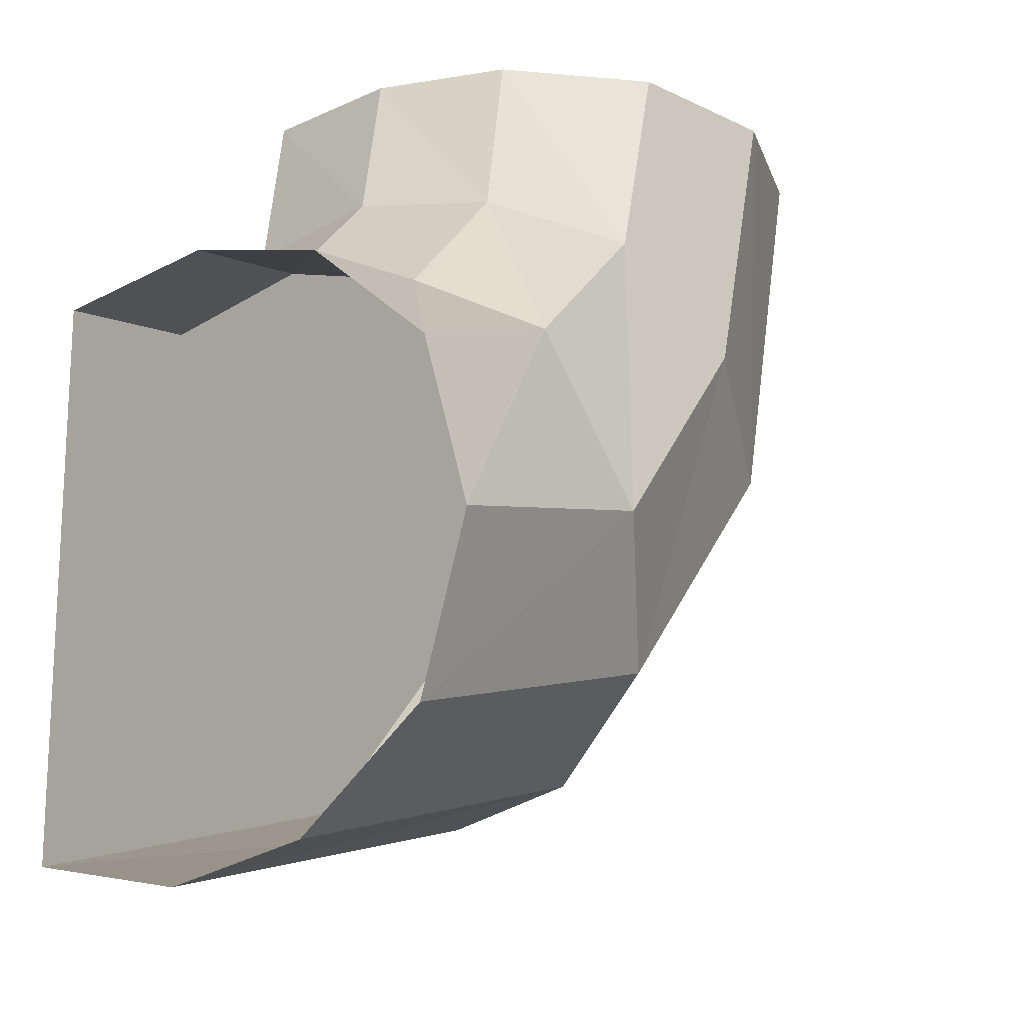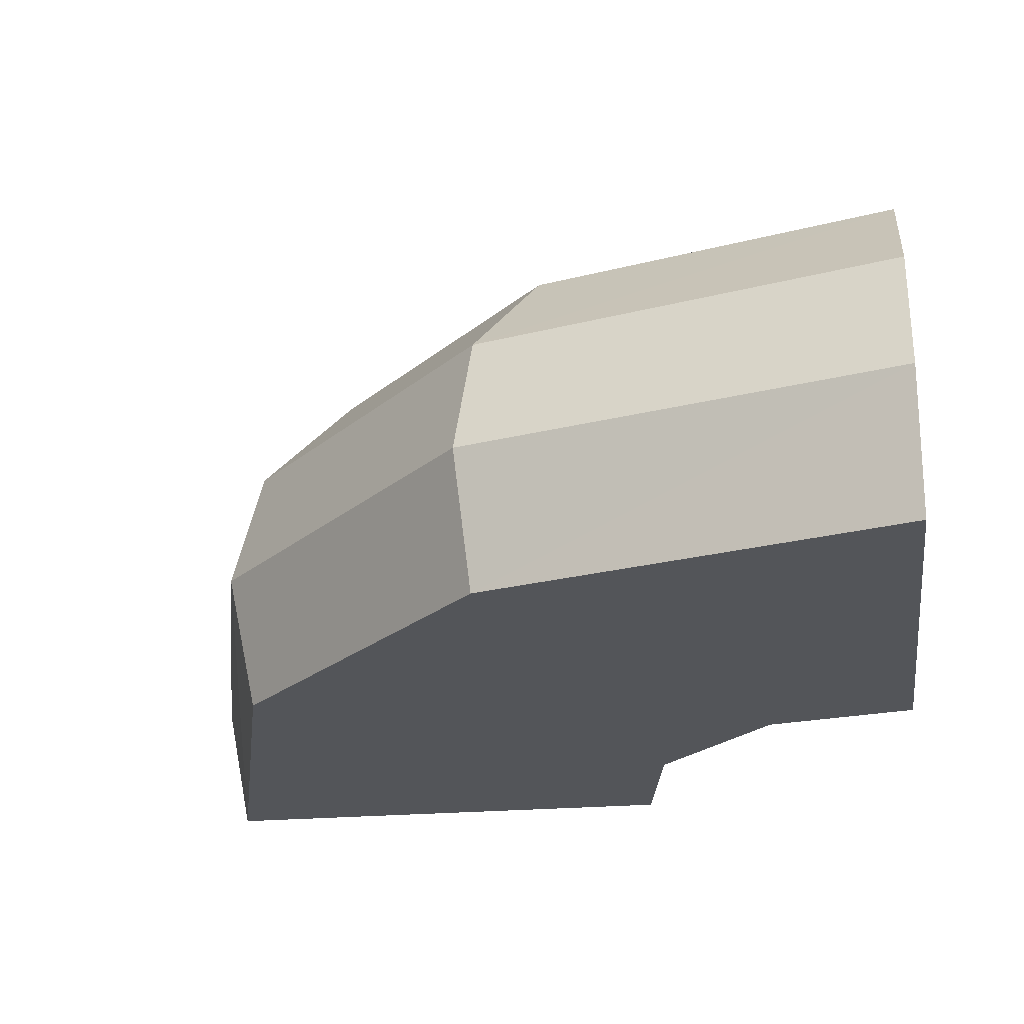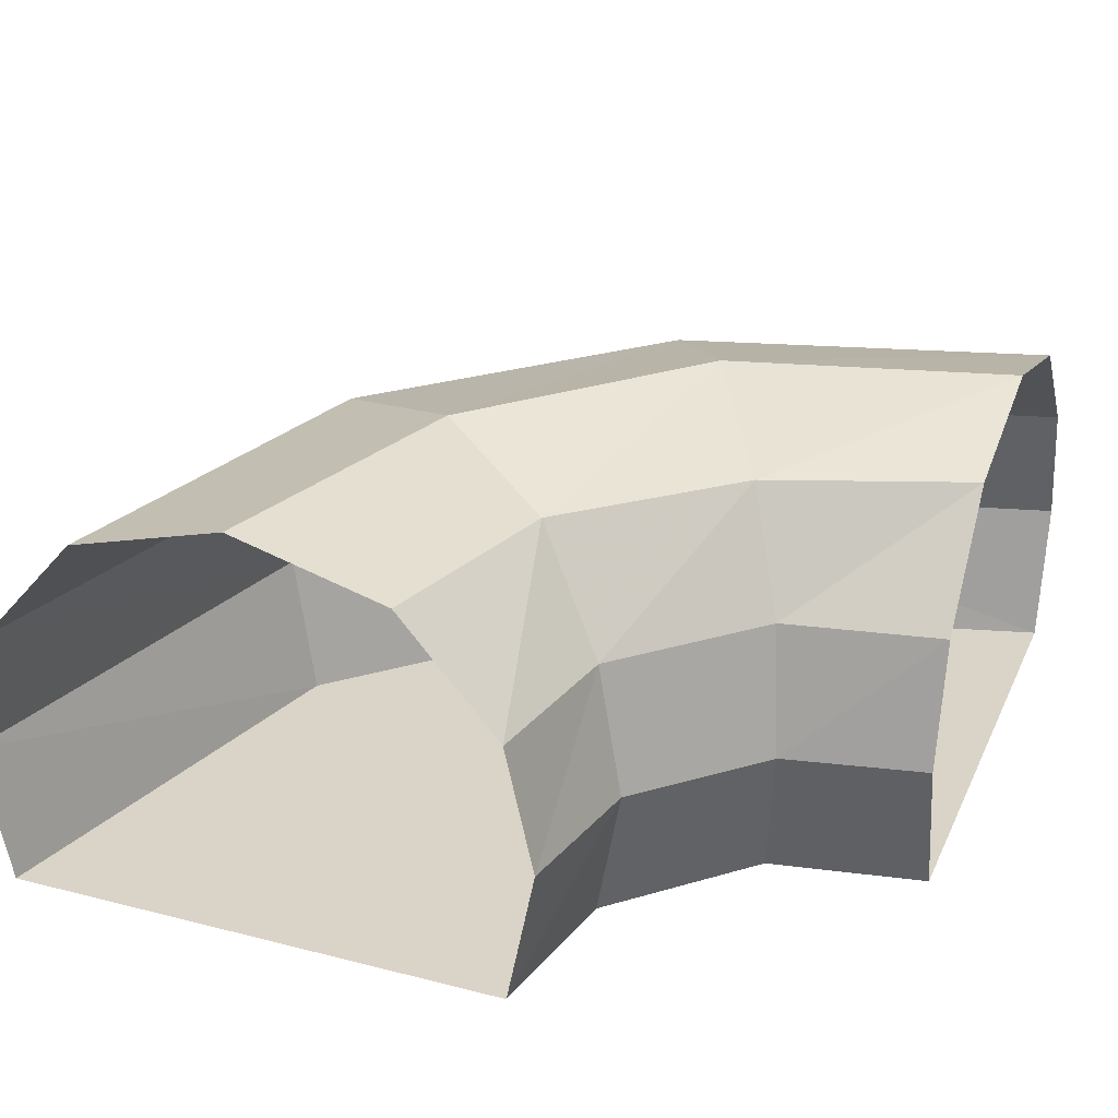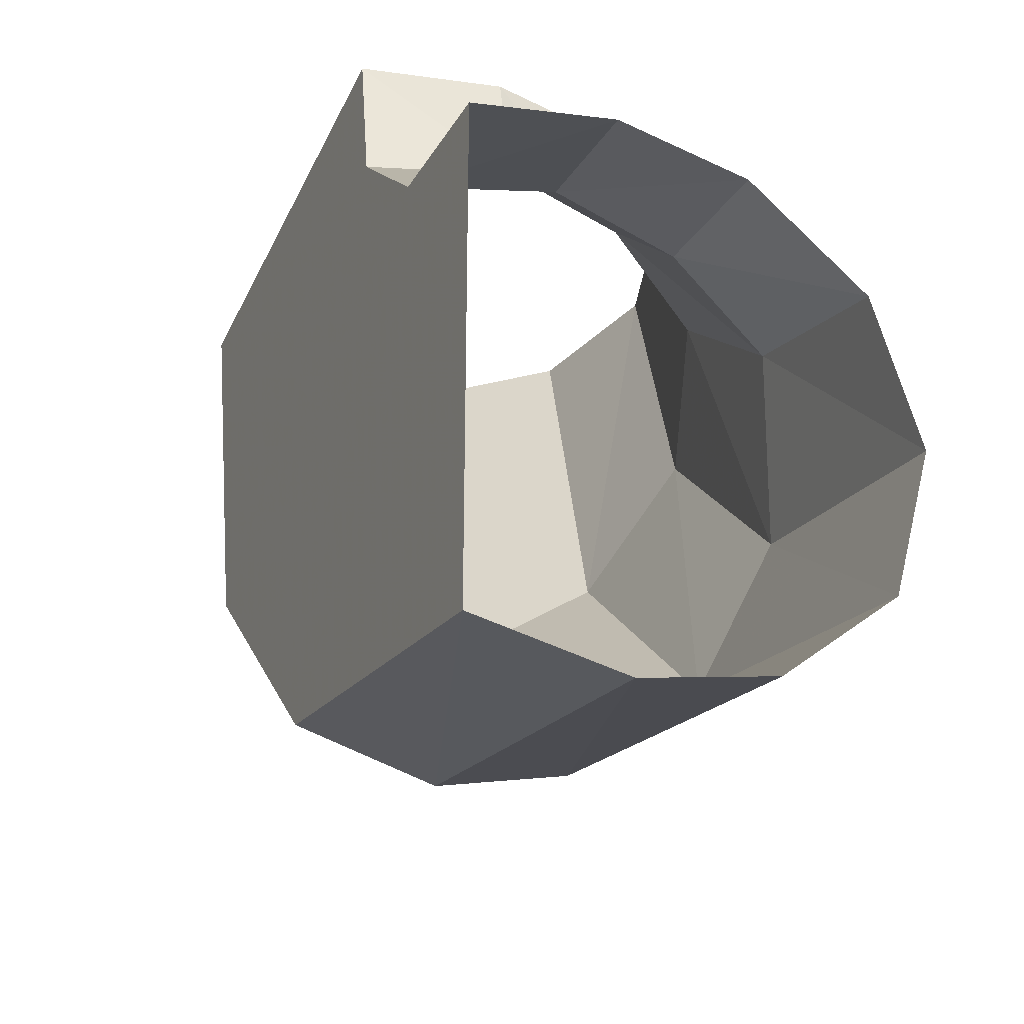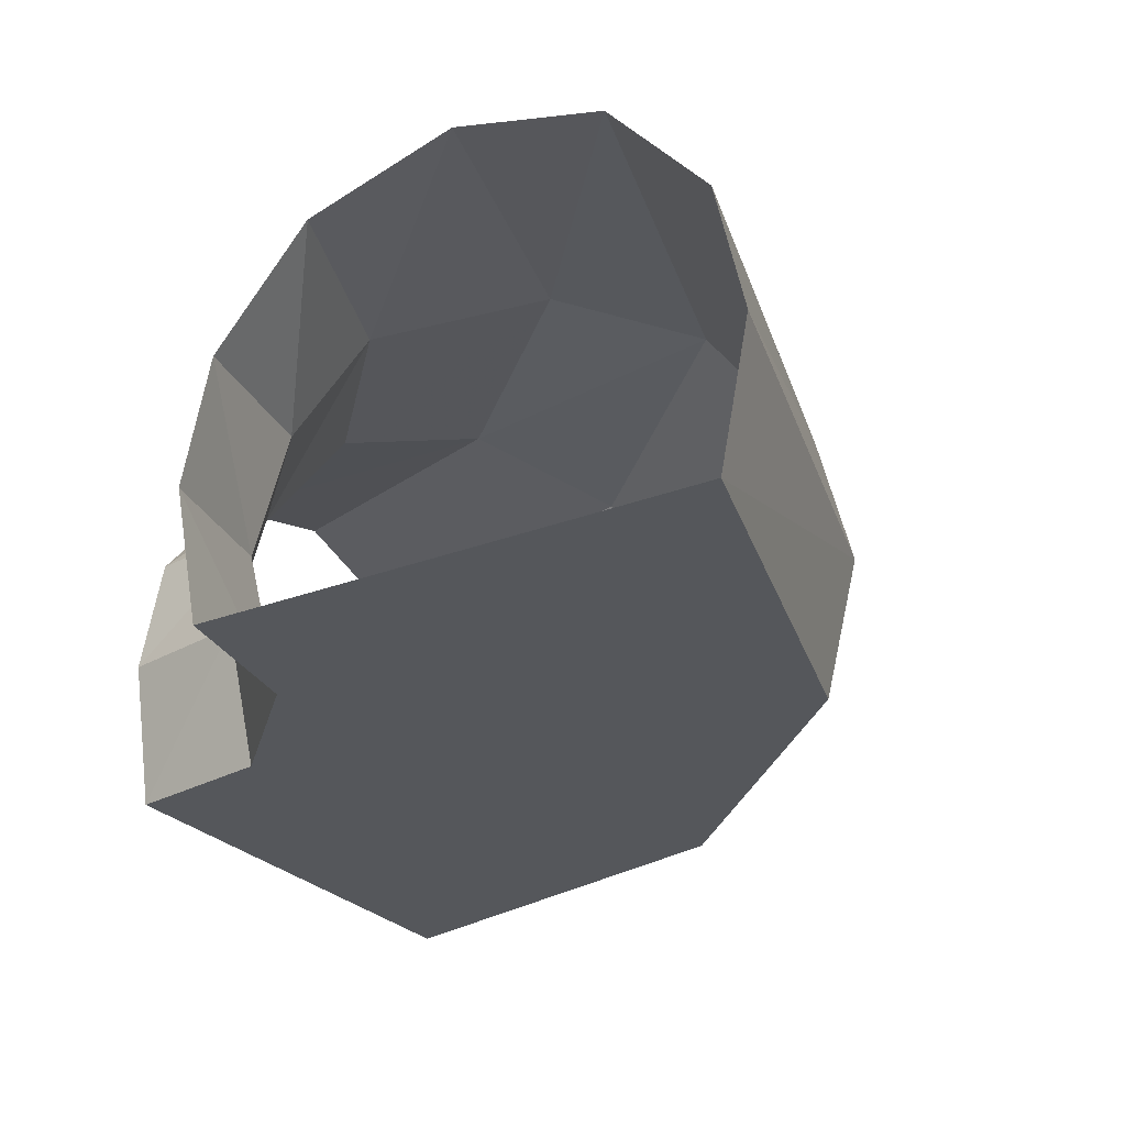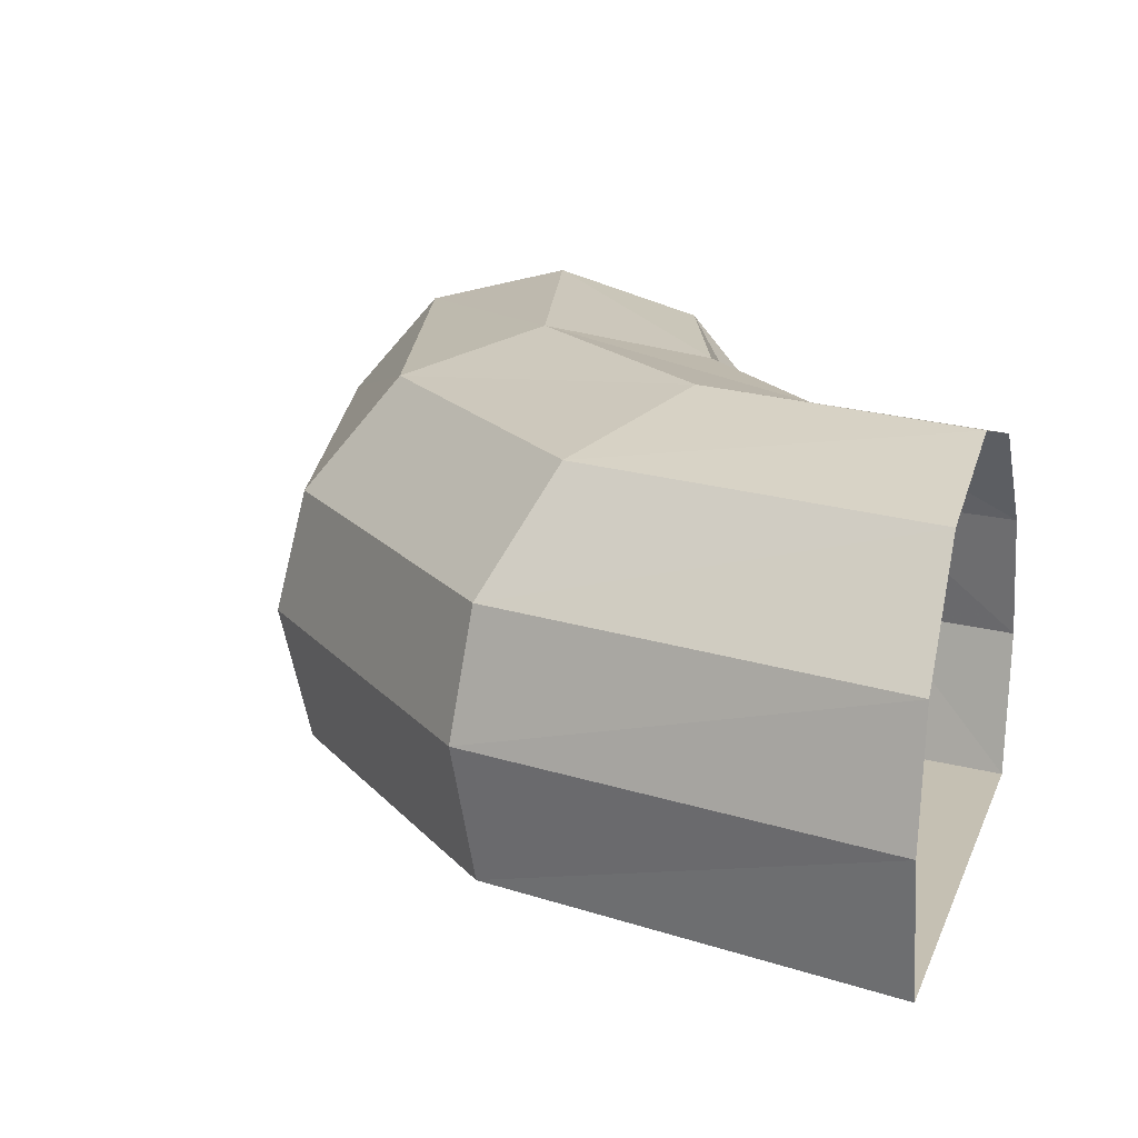
<metadata>
{"format":"obj","ext":"obj","renderer":"f3d","projection":"perspective","resolution":1024,"background":"white","views":[{"elev":-17.3,"azim":120.9,"up":"+Z"},{"elev":-24.4,"azim":-82.0,"up":"+Y"},{"elev":28.4,"azim":21.1,"up":"+Y"},{"elev":-33.1,"azim":67.9,"up":"+Z"},{"elev":-26.6,"azim":121.1,"up":"+Y"},{"elev":18.1,"azim":-72.5,"up":"+Y"}]}
</metadata>
<code>
o SewerSectionC_00
v 3 1 -1.8
v 2.9 1.9 -2
v 4 1.9 -2.2
v 4 1.9 -2.2
v 4 1 -2
v 3 1 -1.8
v 2.9 1.9 -2
v 2.6 2.7 -2.4
v 4 2.7 -2.9
v 4 2.7 -2.9
v 4 1.9 -2.2
v 2.9 1.9 -2
v 2.6 2.7 -2.4
v 2 3 -3.5
v 4 3 -4
v 4 3 -4
v 4 2.7 -2.9
v 2.6 2.7 -2.4
v 2 3 -3.5
v 1.4 2.7 -4.4
v 4 2.7 -5.1
v 4 2.7 -5.1
v 4 3 -4
v 2 3 -3.5
v 1.4 2.7 -4.4
v 1 1.9 -5
v 4 1.9 -5.8
v 4 1.9 -5.8
v 4 2.7 -5.1
v 1.4 2.7 -4.4
v 1 1.9 -5
v 0.9 1 -5.2
v 4 1 -6
v 4 1 -6
v 4 1.9 -5.8
v 1 1.9 -5
v 0.9 1 -5.2
v 1 0 -5
v 4 0 -5.8
v 4 0 -5.8
v 4 1 -6
v 0.9 1 -5.2
v 1 0 -5
v 2.9 0 -2
v 4 0 -2.2
v 4 0 -2.2
v 4 0 -5.8
v 1 0 -5
v 2.9 0 -2
v 3 1 -1.8
v 4 1 -2
v 4 1 -2
v 4 0 -2.2
v 2.9 0 -2
v 2.2 1 -1
v 2 1.9 -1.1
v 2.9 1.9 -2
v 2.9 1.9 -2
v 3 1 -1.8
v 2.2 1 -1
v 2 1.9 -1.1
v 1.5 2.7 -1.4
v 2.6 2.7 -2.4
v 2.6 2.7 -2.4
v 2.9 1.9 -2
v 2 1.9 -1.1
v 1.5 2.7 -1.4
v 0.6 3 -2
v 2 3 -3.5
v 2 3 -3.5
v 2.6 2.7 -2.4
v 1.5 2.7 -1.4
v 0.6 3 -2
v -0.4 2.7 -2.6
v 1.4 2.7 -4.4
v 1.4 2.7 -4.4
v 2 3 -3.5
v 0.6 3 -2
v -0.4 2.7 -2.6
v -1 1.9 -3
v 1 1.9 -5
v 1 1.9 -5
v 1.4 2.7 -4.4
v -0.4 2.7 -2.6
v -1 1.9 -3
v -1.2 1 -3.1
v 0.9 1 -5.2
v 0.9 1 -5.2
v 1 1.9 -5
v -1 1.9 -3
v -1.2 1 -3.1
v -1 0 -3
v 1 0 -5
v 1 0 -5
v 0.9 1 -5.2
v -1.2 1 -3.1
v -1 0 -3
v 2 0 -1.1
v 2.9 0 -2
v 2.9 0 -2
v 1 0 -5
v -1 0 -3
v 2 0 -1.1
v 2.2 1 -1
v 3 1 -1.8
v 3 1 -1.8
v 2.9 0 -2
v 2 0 -1.1
v 2 1 0
v 1.8 1.9 0
v 2 1.9 -1.1
v 2 1.9 -1.1
v 2.2 1 -1
v 2 1 0
v 1.8 1.9 0
v 1.1 2.7 0
v 1.5 2.7 -1.4
v 1.5 2.7 -1.4
v 2 1.9 -1.1
v 1.8 1.9 0
v 1.1 2.7 0
v 0 3 0
v 0.6 3 -2
v 0.6 3 -2
v 1.5 2.7 -1.4
v 1.1 2.7 0
v 0 3 0
v -1.1 2.7 0
v -0.4 2.7 -2.6
v -0.4 2.7 -2.6
v 0.6 3 -2
v 0 3 0
v -1.1 2.7 0
v -1.8 1.9 0
v -1 1.9 -3
v -1 1.9 -3
v -0.4 2.7 -2.6
v -1.1 2.7 0
v -1.8 1.9 0
v -2 1 0
v -1.2 1 -3.1
v -1.2 1 -3.1
v -1 1.9 -3
v -1.8 1.9 0
v -2 1 0
v -1.8 0 0
v -1 0 -3
v -1 0 -3
v -1.2 1 -3.1
v -2 1 0
v -1.8 0 0
v 1.8 0 0
v 2 0 -1.1
v 2 0 -1.1
v -1 0 -3
v -1.8 0 0
v 1.8 0 0
v 2 1 0
v 2.2 1 -1
v 2.2 1 -1
v 2 0 -1.1
v 1.8 0 0
f 1 2 3
f 4 5 6
f 7 8 9
f 10 11 12
f 13 14 15
f 16 17 18
f 19 20 21
f 22 23 24
f 25 26 27
f 28 29 30
f 31 32 33
f 34 35 36
f 37 38 39
f 40 41 42
f 43 44 45
f 46 47 48
f 49 50 51
f 52 53 54
f 55 56 57
f 58 59 60
f 61 62 63
f 64 65 66
f 67 68 69
f 70 71 72
f 73 74 75
f 76 77 78
f 79 80 81
f 82 83 84
f 85 86 87
f 88 89 90
f 91 92 93
f 94 95 96
f 97 98 99
f 100 101 102
f 103 104 105
f 106 107 108
f 109 110 111
f 112 113 114
f 115 116 117
f 118 119 120
f 121 122 123
f 124 125 126
f 127 128 129
f 130 131 132
f 133 134 135
f 136 137 138
f 139 140 141
f 142 143 144
f 145 146 147
f 148 149 150
f 151 152 153
f 154 155 156
f 157 158 159
f 160 161 162

</code>
